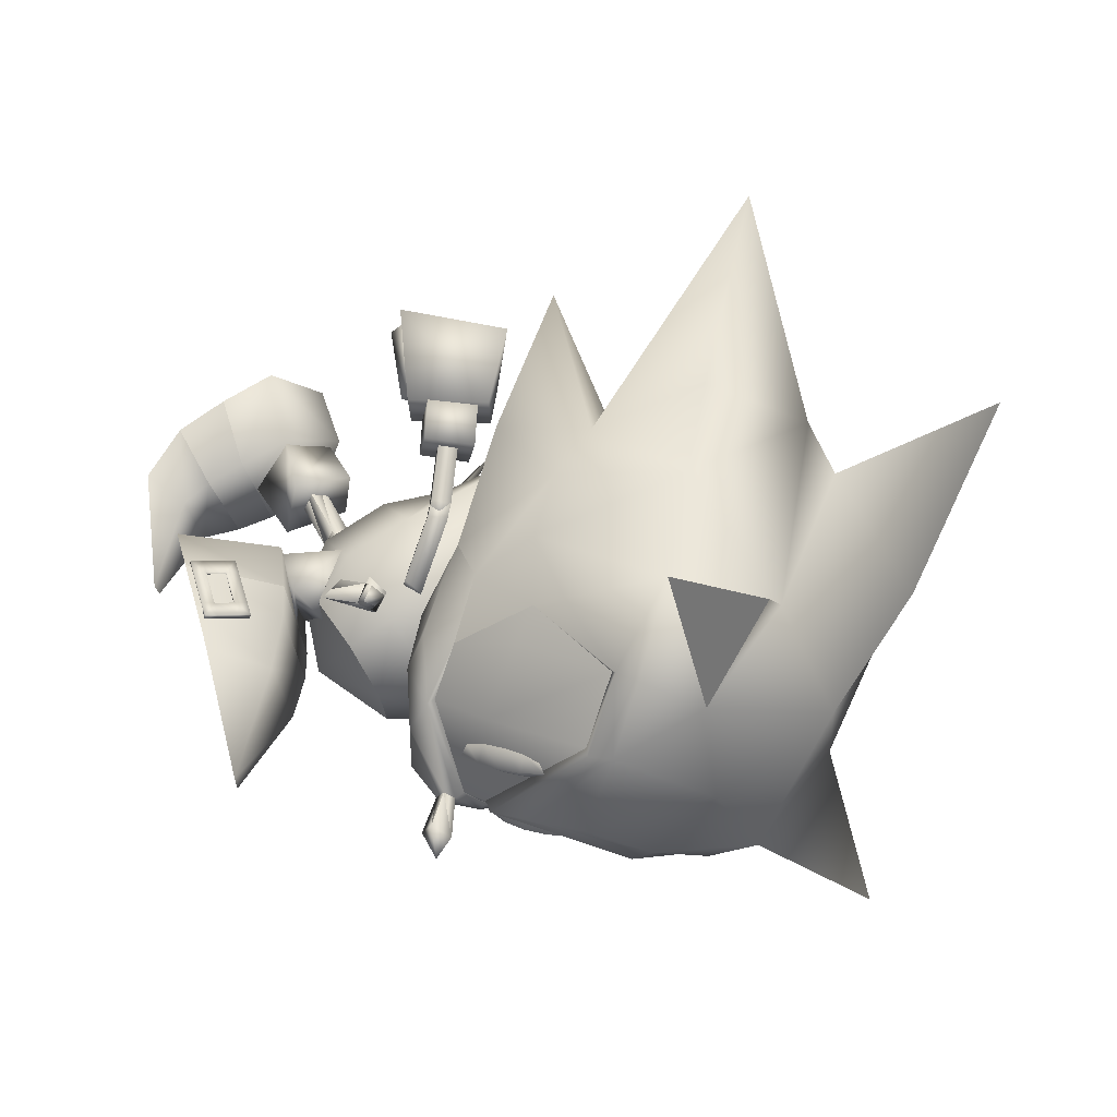
<metadata>
{"format":"obj","ext":"obj","renderer":"f3d","projection":"perspective","resolution":1024,"background":"white","views":[{"elev":-45.7,"azim":16.5,"up":"+Y"}]}
</metadata>
<code>
v 15.54 -12.01 6e-06
v 19.18 -8.817 6.122
v 21.7 -11.62 4.909
v 15.74 -8.386 4.643
v 20.19 -13.14 2.982
v 19.18 -8.817 -6.122
v 21.7 -11.62 -4.909
v 15.74 -8.386 -4.643
v 20.19 -13.14 -2.982
v 16.92 -6.561 6.007
v 16.17 -4.61 5.872
v 13.4 -5.023 6e-06
v 14.73 -3.781 3.441
v 27.99 -13.09 8.315
v 24.33 -9.801 7.103
v 24.74 -13.19 3.859
v 16.92 -6.561 -6.007
v 16.17 -4.61 -5.872
v 14.73 -3.781 -3.441
v 24.33 -9.801 -7.103
v 27.99 -13.09 -8.315
v 24.74 -13.19 -3.859
v 10.6 -4.907 -2.16
v 11.06 -5.675 -3e-06
v 9.496 -3.048 -3.056
v 8.394 -1.19 -2.16
v 7.934 -0.4213 -3e-06
v 8.394 -1.19 2.16
v 9.496 -3.048 3.056
v 10.6 -4.907 2.16
v 36.4 3.328 -1.7e-05
v 30.15 -3.497 4.383
v 31.93 -6.018 -1.5e-05
v 28.54 -11.04 -1e-05
v 27.68 -9.234 4.049
v 21.07 -13.64 2.661
v 24.13 -13.93 -2e-06
v 22.64 -12.38 4.975
v 21.88 -11.92 5.153
v 20.23 -13.52 2.949
v 25.42 -5.61 7.915
v 20.33 -3.547 7.32
v 19.51 -6.431 7.173
v 29.51 -1.574 5.396
v 16.19 0.4568 3.042
v 15.03 -2.017 4e-06
v 17.96 0.01934 7.139
v 21.54 -0.606 6.556
v 28.7 7.975 9.102
v 26.32 -1.492 8.268
v 24.68 -0.5478 3.343
v 22.24 0.1182 3.597
v 24.78 8.08 -1e-05
v 27.2 -0.5169 -1.2e-05
v 15.72 -12.59 7e-06
v 17.26 -13.34 5e-06
v 16.58 -0.7365 2e-06
v 19.99 8.229 6.394
v 19.83 0.4413 -3e-06
v 20.04 2.765 2.674
v 20.43 -9.055 6.359
v 19.25 -14.3 3e-06
v 30.15 -3.497 -4.383
v 27.68 -9.234 -4.05
v 21.07 -13.64 -2.661
v 22.64 -12.38 -4.975
v 21.88 -11.92 -5.153
v 20.43 -9.055 -6.359
v 20.23 -13.52 -2.949
v 25.42 -5.61 -7.915
v 19.51 -6.431 -7.173
v 20.33 -3.547 -7.32
v 29.51 -1.574 -5.396
v 16.19 0.4568 -3.042
v 17.96 0.01934 -7.139
v 21.54 -0.606 -6.556
v 26.32 -1.492 -8.268
v 28.7 7.975 -9.102
v 24.68 -0.5478 -3.343
v 22.24 0.1182 -3.597
v 19.99 8.229 -6.394
v 20.04 2.765 -2.674
v 18.14 3.84 2.385
v 14.85 2.708 1.9e-05
v 14.31 2.156 2.685
v 14.96 -3.277 2.989
v 16.51 -1.086 2.829
v 15.85 0.7934 3.86
v 11.07 -2.113 4.228
v 12.6 -4.685 2.989
v 13.43 -0.7081 4.228
v 16.95 -2.208 1.8e-05
v 15.59 -4.342 1.1e-05
v 13.23 -5.745 3e-06
v 13.19 2.674 1.4e-05
v 11.27 2.926 1e-05
v 11.9 1.861 2.989
v 8.907 1.519 2e-06
v 9.538 0.4561 2.989
v 18.14 3.84 -2.385
v 14.31 2.156 -2.685
v 16.51 -1.086 -2.828
v 14.96 -3.277 -2.989
v 15.85 0.7934 -3.86
v 11.9 1.861 -2.989
v 9.538 0.4561 -2.989
v 13.43 -0.7081 -4.228
v 11.07 -2.113 -4.228
v 12.6 -4.685 -2.989
v 15.49 7.065 -0.000588
v 12.36 2.088 0.6094
v 12.36 2.088 -0.6039
v 11.51 2.699 0.002862
v 11.83 -4.252 3.08
v 11.47 -4.368 3.817
v 12.23 -3.6 3.389
v 11.4 -4.113 3.69
v 12 -3.764 4.145
v 11.96 -4.299 3.098
v 11.97 -4.297 3.097
v 12.51 -4.033 3.598
v 12.02 -3.762 4.143
v 11.42 -4.111 3.688
v 11.87 -3.716 4.126
v 11.83 -4.244 3.076
v 11.48 -4.362 3.814
v 9.007 -2.002 2.059
v 11.88 -3.709 4.122
v 8.648 -2.12 2.798
v 12.24 -3.592 3.384
v 9.055 -1.466 3.105
v 9.411 -1.351 2.368
v 12.48 -4.053 3.609
v 7.785 4.439 -0.8179
v 8.331 4.59 -0.216
v 8.847 4.909 -0.7782
v 7.794 4.443 -0.8176
v 8.341 4.595 -0.2157
v 6.829 7.984 0.3136
v 8.311 4.763 -1.38
v 6.28 7.832 -0.2883
v 8.858 4.915 -0.7777
v 6.799 8.152 -0.8503
v 7.345 8.302 -0.2486
v 8.612 4.172 -1.473
v 9.121 4.399 -0.8591
v 8.643 4.004 -0.3089
v 8.117 3.776 -0.9225
v 8.3 4.758 -1.38
v 8.6 4.164 -1.474
v 9.106 4.39 -0.8601
v 8.63 3.996 -0.3097
v 8.128 3.785 -0.9215
v 11.15 -0.1763 1.026
v 11.74 0.1722 1.481
v 11.2 0.3592 2.072
v 10.6 0.01065 1.617
v 10.62 -0.1428 -1.554
v 11.13 0.08203 -0.941
v 11.09 0.2501 -2.105
v 11.6 0.4749 -1.491
v 7.778 -5.268 5.227
v 7.597 -4.629 5.278
v 7.201 -4.761 5.523
v 7.134 -2.991 5.409
v 6.561 -4.974 5.92
v 7.382 -5.4 5.472
v 6.738 -3.123 5.654
v 6.953 -2.352 5.46
v 6.557 -2.484 5.706
v 6.098 -3.336 6.051
v 5.917 -2.697 6.102
v 5.521 -2.828 6.348
v 5.702 -3.467 6.297
v 6.346 -5.745 6.115
v 6.742 -5.613 5.869
v 6.165 -5.106 6.166
v 7.686 -5.282 5.071
v 7.29 -5.414 5.317
v 7.505 -4.643 5.122
v 7.042 -3.005 5.254
v 6.861 -2.366 5.305
v 6.465 -2.497 5.55
v 5.825 -2.71 5.947
v 5.429 -2.842 6.192
v 5.61 -3.481 6.141
v 6.073 -5.119 6.01
v 6.254 -5.758 5.959
v 6.65 -5.626 5.714
v 6.469 -4.987 5.765
v 7.109 -4.775 5.368
v 6.006 -3.349 5.896
v 6.646 -3.136 5.499
v 2.882 9.401 -2.654
v 2.306 9.069 -2.618
v 2.645 9.796 -2.803
v 4.36 10.25 -2.748
v 2.262 10.43 -3.043
v 2.069 9.464 -2.766
v 4.936 10.58 -2.784
v 4.122 10.65 -2.896
v 4.699 10.98 -2.933
v 3.739 11.29 -3.136
v 4.316 11.62 -3.173
v 3.502 11.68 -3.285
v 4.078 12.01 -3.321
v 1.449 10.5 -3.155
v 1.686 10.1 -3.006
v 2.025 10.83 -3.192
v 2.286 9.122 -2.446
v 2.049 9.517 -2.594
v 2.863 9.454 -2.482
v 4.34 10.3 -2.576
v 4.916 10.64 -2.612
v 4.679 11.03 -2.761
v 4.296 11.67 -3.001
v 4.059 12.07 -3.149
v 3.483 11.73 -3.113
v 2.005 10.88 -3.02
v 1.429 10.55 -2.983
v 1.666 10.16 -2.834
v 2.242 10.49 -2.871
v 2.626 9.849 -2.631
v 3.72 11.34 -2.964
v 4.103 10.7 -2.724
v 5.679 -7.54 1.376
v 7.075 -11.93 3.109
v 7.159 -11.88 3.608
v 0.3423 3.637 -0.3048
v 0.2086 8.647 1.622
v 0.3528 3.676 -0.8113
v 4.436 -3.537 0.9501
v 5.968 -5.241 6.222
v 5.336 -3.03 6.366
v 6.408 -7.141 5.756
v 4.594 -0.7525 6.045
v 3.715 0.5087 3.455
v 3.778 -1.227 1.111
v 5.102 -5.715 1.034
v 1.845 11 -3.198
v 3.63 11.79 2.207
v 3.84 12.14 -3.291
v 0.3269 8.972 -2.822
v 7.178 13.93 -0.2423
v 5.917 13.32 -2.908
v 5.715 12.99 2.1
v 1.655 10.66 2.069
v 8.244 -3.443 0.855
v 8.398 -5.079 1.126
v 8.727 -4.808 4.417
v 8.643 -3.284 4.471
v 2.992 7.698 1.24
v 4.571 8.174 1.473
v 3.034 8.111 -2.052
v 4.492 8.559 -2.148
v 8.36 -7.62 1.791
v 8.444 -7.374 4.296
v 7.94 -1.17 0.78
v 7.198 0.6657 2.863
v 8.25 -0.8386 4.287
v 1.684 7.35 0.726
v 1.564 7.736 -1.754
v 6.718 8.981 1.52
v 8.152 10.54 -0.4252
v 6.796 9.47 -1.981
v 14.02 -11.52 0.3242
v 13.62 -11.4 8e-06
v 14.02 -11.52 -0.3242
v 14.36 -11.62 7e-06
v 14.5 -9.411 3.052
v 14.69 -11.4 7e-06
v 14.5 -9.411 -3.052
v 14.59 -7.767 4.822
v 13.32 -7.477 2.932
v 15.39 -5.868 5.33
v 14 -5.322 3.493
v 12.51 -7.531 9e-06
v 14.26 -9.634 3.13
v 13.1 -9.402 1.755
v 12.58 -9.651 1e-05
v 14.59 -7.767 -4.822
v 13.32 -7.477 -2.932
v 15.39 -5.868 -5.33
v 14 -5.322 -3.493
v 14.26 -9.634 -3.13
v 13.1 -9.402 -1.755
v 8.429 -3.685 -7e-06
v 15.13 -0.6682 4.21
v 14.46 -0.6585 4.554
v 15.64 1.34 5.127
v 14.76 -1.006 5.151
v 14.97 1.349 5.471
v 15.43 -1.029 4.801
v 15.27 1.003 6.068
v 15.94 0.9938 5.724
v 15.18 -1.635 4.485
v 14.55 -1.51 4.888
v 14.92 -1.172 3.946
v 14.56 -1.513 4.888
v 15.18 -1.638 4.485
v 14.76 -1.005 5.151
v 14.91 -1.17 3.946
v 15.43 -1.03 4.802
v 15.13 -0.667 4.209
v 14.46 -0.6573 4.553
v 13.78 -3.864 3.14
v 13.3 -3.525 3.676
v 13.4 -3.583 2.49
v 14.3 -1.038 4.355
v 14.3 -1.038 4.355
v 12.91 -3.258 3.017
v 14.46 -0.6574 -4.553
v 15.13 -0.668 -4.209
v 15.64 1.339 -5.126
v 14.76 -1.005 -5.151
v 14.97 1.349 -5.471
v 15.43 -1.03 -4.801
v 15.27 1.002 -6.068
v 15.94 0.9926 -5.723
v 14.55 -1.509 -4.887
v 15.18 -1.635 -4.485
v 14.92 -1.172 -3.945
v 15.18 -1.637 -4.485
v 14.55 -1.512 -4.887
v 14.76 -1.004 -5.15
v 14.92 -1.17 -3.945
v 15.43 -1.03 -4.801
v 14.46 -0.6562 -4.553
v 15.13 -0.6668 -4.208
v 13.3 -3.524 -3.676
v 13.78 -3.864 -3.141
v 13.4 -3.583 -2.49
v 14.3 -1.038 -4.354
v 14.3 -1.037 -4.354
v 12.91 -3.258 -3.016
v 16.53 -11.01 3.144
v 18.3 -9.687 5.263
v 16.53 -11.01 -3.144
v 18.3 -9.687 -5.263
v 9.702 -3.491 1.683
v 8.94 -3.308 4.215
v 7.805 -1.385 0.8671
v 8.239 -1.009 4.078
v 8.444 -3.307 2.58
v 10.68 -1.266 3.855
v 11.18 -1.493 1.98
v 7.445 0.2264 2.724
v 5.772 6.299 -1.236
v 7.031 6.5 1.089
v 6.472 9.077 1.473
v 6.647 9.398 -1.768
v 4.593 8.362 -0.2593
v 8.985 7.555 -0.05805
v 8.15 7.456 -1.821
v 7.792 10.17 -0.3255
v 16.99 2.942 4.946
v 13.99 3.082 5.851
v 17.41 4.304 5.477
v 14.48 2.251 7.597
v 14.01 4.627 6.579
v 17.48 2.112 6.692
v 14.6 5.73 9.306
v 18.47 5.166 7.618
v 16.95 4.841 5.148
v 14.27 5.155 6.045
v 17.71 6.611 5.652
v 14.44 7.194 6.843
v 15.93 1.603 4.386
v 14.46 2.993 5.865
v 16.21 3.049 5.015
v 14.2 1.628 5.273
v 14.97 0.7398 6.807
v 17 2.242 6.584
v 15.25 2.185 7.435
v 16.7 0.714 5.922
v 14.49 3.467 6.284
v 15.03 3.502 6.849
v 13.99 3.092 7.035
v 14.66 5.632 8.755
v 14.36 6.201 7.56
v 13.86 5.773 8.286
v 15.18 5.343 7.683
v 14.72 3.152 7.558
v 14 3.083 -5.851
v 17 2.94 -4.946
v 17.42 4.3 -5.476
v 14.48 2.252 -7.596
v 14.02 4.628 -6.579
v 17.48 2.108 -6.691
v 14.61 5.73 -9.306
v 18.48 5.161 -7.617
v 14.28 5.156 -6.046
v 16.96 4.839 -5.147
v 17.72 6.608 -5.651
v 14.45 7.194 -6.843
v 14.47 2.994 -5.864
v 15.94 1.602 -4.386
v 16.22 3.048 -5.014
v 14.97 0.74 -6.807
v 14.2 1.629 -5.273
v 17.01 2.239 -6.584
v 15.26 2.184 -7.435
v 16.71 0.7117 -5.921
v 15.04 3.503 -6.848
v 14.5 3.468 -6.284
v 13.99 3.093 -7.036
v 14.37 6.201 -7.562
v 14.67 5.632 -8.755
v 13.87 5.774 -8.288
v 15.19 5.343 -7.683
v 14.73 3.153 -7.558
v 14.28 -13.43 9e-06
v 13.7 -13.24 0.6197
v 13.7 -13.24 -0.6197
v 15.75 -11.76 -1.649
v 15.12 -11.07 -1.596
v 15.37 -10.89 -1.825
v 16.07 -11.25 -2.073
v 15.9 -11.57 -1.227
v 15.28 -11.06 -1.383
v 17.27 -12.65 -1.705
v 16.47 -12.26 -1.68
v 16.84 -11.68 -2.144
v 17.6 -12.12 -2.129
v 17.43 -12.45 -1.283
v 16.65 -12.03 -1.217
v 18.27 -12.98 -1.731
v 18.2 -12.56 -1.944
v 18.11 -12.73 -1.502
v 15.87 -11.87 1.871
v 15.18 -11.25 1.824
v 15.45 -10.97 2.049
v 16.16 -11.31 2.254
v 15.96 -11.59 1.405
v 15.34 -11.12 1.605
v 17.4 -12.68 1.867
v 16.63 -12.32 1.887
v 16.93 -11.73 2.277
v 17.68 -12.19 2.216
v 17.48 -12.48 1.411
v 16.71 -12.06 1.348
v 18.31 -12.93 1.822
v 18.21 -12.57 2.025
v 18.12 -12.73 1.549
v 13.73 -14.3 1e-05
v 13.13 -12.96 1.1e-05
f 445 412 413
f 445 413 446
f 413 412 266
f 446 413 267
f 412 445 414
f 414 445 446
f 412 414 268
f 414 446 267
f 226 227 228
f 229 230 231
f 412 269 266
f 413 266 267
f 269 412 268
f 268 414 267
f 415 416 417
f 417 418 415
f 419 420 416
f 416 415 419
f 421 422 423
f 423 424 421
f 425 426 422
f 422 421 425
f 427 421 424
f 424 428 427
f 429 425 421
f 421 427 429
f 422 415 418
f 418 423 422
f 426 419 415
f 415 422 426
f 430 432 431
f 432 430 433
f 434 431 435
f 431 434 430
f 436 438 437
f 438 436 439
f 440 437 441
f 437 440 436
f 442 439 436
f 439 442 443
f 444 436 440
f 436 444 442
f 437 433 430
f 433 437 438
f 441 430 434
f 430 441 437
f 232 233 234
f 235 226 228
f 236 237 238
f 239 235 233
f 234 238 232
f 232 239 233
f 239 226 235
f 234 236 238
f 240 241 242
f 230 243 231
f 244 245 246
f 243 247 240
f 246 242 241
f 247 241 240
f 230 247 243
f 245 242 246
f 273 4 10
f 274 273 275
f 276 275 11
f 277 274 276
f 12 276 13
f 278 4 273
f 278 273 274
f 279 274 277
f 278 270 4
f 271 270 278
f 266 278 279
f 267 279 280
f 11 275 10
f 266 269 278
f 14 15 16
f 275 273 10
f 276 274 275
f 13 276 11
f 12 277 276
f 279 278 274
f 280 279 277
f 269 271 278
f 267 266 279
f 8 281 17
f 281 282 283
f 283 284 18
f 282 277 284
f 284 12 19
f 8 285 281
f 281 285 282
f 282 286 277
f 272 285 8
f 272 271 285
f 285 268 286
f 286 267 280
f 283 18 17
f 269 268 285
f 20 21 22
f 281 283 17
f 282 284 283
f 284 19 18
f 277 12 284
f 285 286 282
f 286 280 277
f 271 269 285
f 268 267 286
f 287 23 24
f 23 287 25
f 287 26 25
f 27 26 287
f 27 287 28
f 29 28 287
f 29 287 30
f 287 24 30
f 288 289 290
f 289 291 292
f 291 293 294
f 293 288 295
f 296 297 298
f 299 300 301
f 300 302 303
f 304 305 303
f 306 307 308
f 289 292 290
f 291 294 292
f 293 295 294
f 288 290 295
f 297 309 298
f 310 305 304
f 304 302 310
f 299 301 305
f 305 310 299
f 300 303 301
f 302 304 303
f 305 301 303
f 307 311 308
f 308 311 302
f 311 307 310
f 299 307 306
f 306 300 299
f 300 306 308
f 308 302 300
f 311 310 302
f 307 299 310
f 298 309 288
f 309 297 289
f 297 296 291
f 296 298 293
f 289 288 309
f 291 289 297
f 293 291 296
f 288 293 298
f 312 313 314
f 315 312 316
f 317 315 318
f 313 317 319
f 320 321 322
f 323 324 325
f 326 323 327
f 328 329 327
f 330 331 332
f 316 312 314
f 318 315 316
f 319 317 318
f 314 313 319
f 333 320 322
f 334 326 329
f 329 328 334
f 324 334 328
f 328 325 324
f 327 323 325
f 329 326 327
f 325 328 327
f 335 330 332
f 335 332 326
f 330 335 334
f 324 323 331
f 331 330 324
f 323 326 332
f 332 331 323
f 334 335 326
f 324 330 334
f 333 322 313
f 320 333 312
f 321 320 315
f 322 321 317
f 313 312 333
f 312 315 320
f 315 317 321
f 317 313 322
f 270 271 1
f 1 336 270
f 2 337 3
f 4 337 2
f 336 5 3
f 270 336 4
f 5 336 1
f 337 336 3
f 337 4 336
f 1 271 272
f 272 338 1
f 339 6 7
f 339 8 6
f 9 338 7
f 338 272 8
f 338 9 1
f 338 339 7
f 8 339 338
f 340 341 342
f 341 343 344
f 345 346 343
f 346 340 347
f 346 345 340
f 342 344 347
f 248 249 232
f 234 250 251
f 251 250 248
f 341 344 342
f 346 347 343
f 340 342 347
f 345 341 340
f 344 343 347
f 249 239 232
f 234 233 250
f 250 249 248
f 348 349 350
f 351 348 352
f 353 354 351
f 349 353 355
f 354 353 349
f 352 350 355
f 252 253 241
f 254 242 255
f 254 255 253
f 352 348 350
f 355 353 351
f 350 349 355
f 348 354 349
f 351 352 355
f 247 252 241
f 240 242 254
f 252 254 253
f 351 354 348
f 341 345 343
f 356 357 358
f 357 359 360
f 359 361 362
f 361 356 363
f 364 365 366
f 361 359 356
f 365 364 360
f 367 365 362
f 366 367 363
f 364 366 358
f 368 369 370
f 371 372 369
f 372 373 374
f 375 368 373
f 370 369 373
f 375 372 368
f 357 360 358
f 359 362 360
f 361 363 362
f 356 358 363
f 365 367 366
f 359 357 356
f 364 358 360
f 365 360 362
f 367 362 363
f 366 363 358
f 372 374 369
f 368 370 373
f 369 374 373
f 372 371 368
f 376 377 378
f 379 380 381
f 381 380 378
f 380 382 376
f 382 379 377
f 379 381 383
f 379 382 380
f 377 383 378
f 380 376 378
f 382 377 376
f 379 383 377
f 381 378 383
f 371 369 368
f 375 373 372
f 384 385 386
f 387 384 388
f 389 387 390
f 385 389 391
f 392 393 394
f 387 389 385
f 393 392 388
f 392 395 390
f 395 394 391
f 394 393 386
f 396 397 398
f 399 400 396
f 401 399 402
f 397 403 401
f 396 398 401
f 399 403 397
f 388 384 386
f 390 387 388
f 391 389 390
f 386 385 391
f 395 392 394
f 384 387 385
f 386 393 388
f 388 392 390
f 390 395 391
f 391 394 386
f 402 399 396
f 398 397 401
f 402 396 401
f 400 399 397
f 404 405 406
f 407 408 409
f 407 409 406
f 410 407 405
f 408 410 404
f 409 408 411
f 410 408 407
f 411 404 406
f 405 407 406
f 404 410 405
f 411 408 404
f 406 409 411
f 396 400 397
f 401 403 399
f 162 163 164
f 163 165 164
f 164 166 167
f 168 169 170
f 171 168 172
f 173 174 171
f 166 175 176
f 171 174 177
f 178 162 179
f 180 163 178
f 181 165 180
f 182 169 181
f 183 170 182
f 184 172 183
f 185 173 184
f 186 174 185
f 187 177 186
f 188 175 187
f 189 176 188
f 179 167 189
f 190 166 191
f 192 171 190
f 193 168 192
f 191 164 193
f 178 179 180
f 180 191 181
f 181 193 182
f 183 193 184
f 184 192 185
f 188 187 189
f 189 190 179
f 192 190 187
f 164 167 162
f 165 168 164
f 166 176 167
f 168 165 169
f 168 170 172
f 171 172 173
f 166 177 175
f 177 166 171
f 162 167 179
f 163 162 178
f 165 163 180
f 169 165 181
f 170 169 182
f 172 170 183
f 173 172 184
f 174 173 185
f 177 174 186
f 175 177 187
f 176 175 188
f 167 176 189
f 166 164 191
f 171 166 190
f 168 171 192
f 164 168 193
f 179 191 180
f 191 193 181
f 193 183 182
f 193 192 184
f 192 186 185
f 187 190 189
f 190 191 179
f 187 186 192
f 194 195 196
f 197 194 196
f 198 196 199
f 200 201 202
f 201 203 204
f 205 206 203
f 207 198 208
f 205 203 209
f 195 210 211
f 194 212 210
f 197 213 212
f 200 214 213
f 202 215 214
f 204 216 215
f 206 217 216
f 205 218 217
f 209 219 218
f 207 220 219
f 208 221 220
f 199 211 221
f 198 222 223
f 203 224 222
f 201 225 224
f 196 223 225
f 211 210 212
f 223 212 213
f 225 213 214
f 225 215 216
f 224 216 217
f 219 220 221
f 222 221 211
f 222 224 219
f 199 196 195
f 201 197 196
f 208 198 199
f 197 201 200
f 202 201 204
f 204 203 206
f 209 198 207
f 198 209 203
f 199 195 211
f 195 194 210
f 194 197 212
f 197 200 213
f 200 202 214
f 202 204 215
f 204 206 216
f 206 205 217
f 205 209 218
f 209 207 219
f 207 208 220
f 208 199 221
f 196 198 223
f 198 203 222
f 203 201 224
f 201 196 225
f 223 211 212
f 225 223 213
f 215 225 214
f 224 225 216
f 218 224 217
f 222 219 221
f 223 222 211
f 218 219 224
f 249 256 239
f 232 238 248
f 233 257 250
f 251 236 234
f 250 257 249
f 248 258 251
f 257 235 228
f 227 256 228
f 227 226 256
f 259 236 260
f 238 259 258
f 260 258 259
f 256 226 239
f 238 258 248
f 233 235 257
f 251 260 236
f 257 256 249
f 258 260 251
f 256 257 228
f 259 237 236
f 238 237 259
f 261 252 247
f 246 241 253
f 262 240 254
f 245 255 242
f 262 254 252
f 263 253 255
f 243 262 231
f 261 229 231
f 230 229 261
f 245 264 265
f 264 246 263
f 263 265 264
f 230 261 247
f 263 246 253
f 243 240 262
f 265 255 245
f 261 262 252
f 265 263 255
f 262 261 231
f 244 264 245
f 244 246 264
f 31 32 33
f 16 34 35
f 36 37 16
f 38 36 16
f 39 38 15
f 5 40 39
f 2 3 39
f 41 15 35
f 41 42 43
f 43 15 41
f 10 43 42
f 42 11 10
f 10 4 2
f 32 35 34
f 44 41 35
f 45 13 11
f 45 46 13
f 47 42 48
f 49 50 44
f 49 48 50
f 51 44 32
f 51 49 44
f 52 48 51
f 53 51 54
f 14 35 15
f 14 16 35
f 55 5 1
f 36 40 55
f 55 56 36
f 54 51 32
f 46 12 13
f 45 57 46
f 58 45 47
f 58 47 48
f 15 38 16
f 59 57 45
f 59 52 51
f 11 42 47
f 37 34 16
f 3 5 39
f 33 32 34
f 32 44 35
f 44 50 41
f 47 45 11
f 40 5 55
f 41 50 48
f 48 42 41
f 48 52 58
f 52 60 58
f 52 59 60
f 61 15 43
f 43 2 61
f 10 2 43
f 36 38 39
f 39 40 36
f 62 36 56
f 62 37 36
f 63 31 33
f 34 22 64
f 37 65 22
f 65 66 22
f 67 6 68
f 68 20 67
f 69 9 67
f 7 6 67
f 20 70 64
f 70 20 71
f 71 72 70
f 71 17 72
f 18 72 17
f 8 17 6
f 64 63 34
f 70 73 64
f 19 74 18
f 46 74 19
f 72 75 76
f 77 78 73
f 76 78 77
f 73 79 63
f 78 79 73
f 76 80 79
f 79 53 54
f 64 21 20
f 22 21 64
f 9 55 1
f 65 56 55
f 55 69 65
f 79 54 63
f 12 46 19
f 57 74 46
f 74 81 75
f 75 81 76
f 66 20 22
f 57 59 74
f 80 59 79
f 72 18 75
f 34 37 22
f 9 7 67
f 63 33 34
f 73 63 64
f 77 73 70
f 74 75 18
f 9 69 55
f 70 72 76
f 76 77 70
f 80 76 81
f 82 80 81
f 59 80 82
f 68 6 71
f 71 20 68
f 6 17 71
f 65 69 67
f 67 66 65
f 65 62 56
f 37 62 65
f 61 2 39
f 39 15 61
f 66 67 20
f 83 84 85
f 86 87 88
f 89 90 91
f 29 30 89
f 84 83 92
f 86 93 92
f 90 94 86
f 30 24 90
f 84 95 85
f 96 97 95
f 98 99 96
f 27 28 98
f 97 91 85
f 99 89 97
f 28 29 99
f 88 83 85
f 92 87 86
f 88 91 86
f 92 83 87
f 88 87 83
f 84 100 101
f 102 103 104
f 100 84 92
f 93 103 92
f 95 84 101
f 101 105 95
f 105 106 96
f 106 26 98
f 104 107 101
f 107 108 105
f 100 104 101
f 102 92 103
f 107 104 103
f 100 92 102
f 102 104 100
f 24 109 94
f 94 103 93
f 103 108 107
f 109 25 108
f 25 106 108
f 90 86 91
f 30 90 89
f 94 93 86
f 24 94 90
f 97 85 95
f 99 97 96
f 28 99 98
f 91 88 85
f 89 91 97
f 29 89 99
f 105 96 95
f 106 98 96
f 26 27 98
f 107 105 101
f 108 106 105
f 24 23 109
f 94 109 103
f 103 109 108
f 109 23 25
f 25 26 106
f 110 111 112
f 110 113 111
f 110 112 113
f 114 115 116
f 117 118 119
f 120 121 114
f 121 122 115
f 122 123 124
f 123 120 116
f 115 124 116
f 125 126 127
f 126 128 129
f 128 130 131
f 130 125 132
f 118 133 119
f 134 135 136
f 137 138 139
f 140 137 141
f 142 140 143
f 138 142 144
f 145 146 147
f 134 148 135
f 149 150 134
f 136 151 149
f 135 152 136
f 149 134 136
f 153 145 147
f 154 155 120
f 155 156 121
f 156 157 122
f 157 154 123
f 120 155 121
f 121 156 122
f 122 157 123
f 123 154 120
f 121 115 114
f 122 124 115
f 123 116 124
f 120 114 116
f 158 159 152
f 160 158 148
f 161 160 150
f 159 161 151
f 148 158 152
f 150 160 148
f 151 161 150
f 152 159 151
f 148 152 135
f 150 148 134
f 151 150 149
f 152 151 136
f 119 133 125
f 118 117 128
f 117 119 130
f 125 133 126
f 126 118 128
f 128 117 130
f 130 119 125
f 133 118 126
f 153 147 138
f 145 153 137
f 146 145 140
f 147 146 142
f 138 137 153
f 137 140 145
f 140 142 146
f 142 138 147
f 54 32 31
f 48 49 51
f 53 59 51
f 60 59 45
f 58 60 45
f 63 54 31
f 78 76 79
f 59 53 79
f 59 82 74
f 82 81 74
f 141 137 139
f 143 140 141
f 144 142 143
f 139 138 144
f 129 132 127
f 126 129 127
f 128 131 129
f 130 132 131
f 125 127 132
f 129 131 132

</code>
